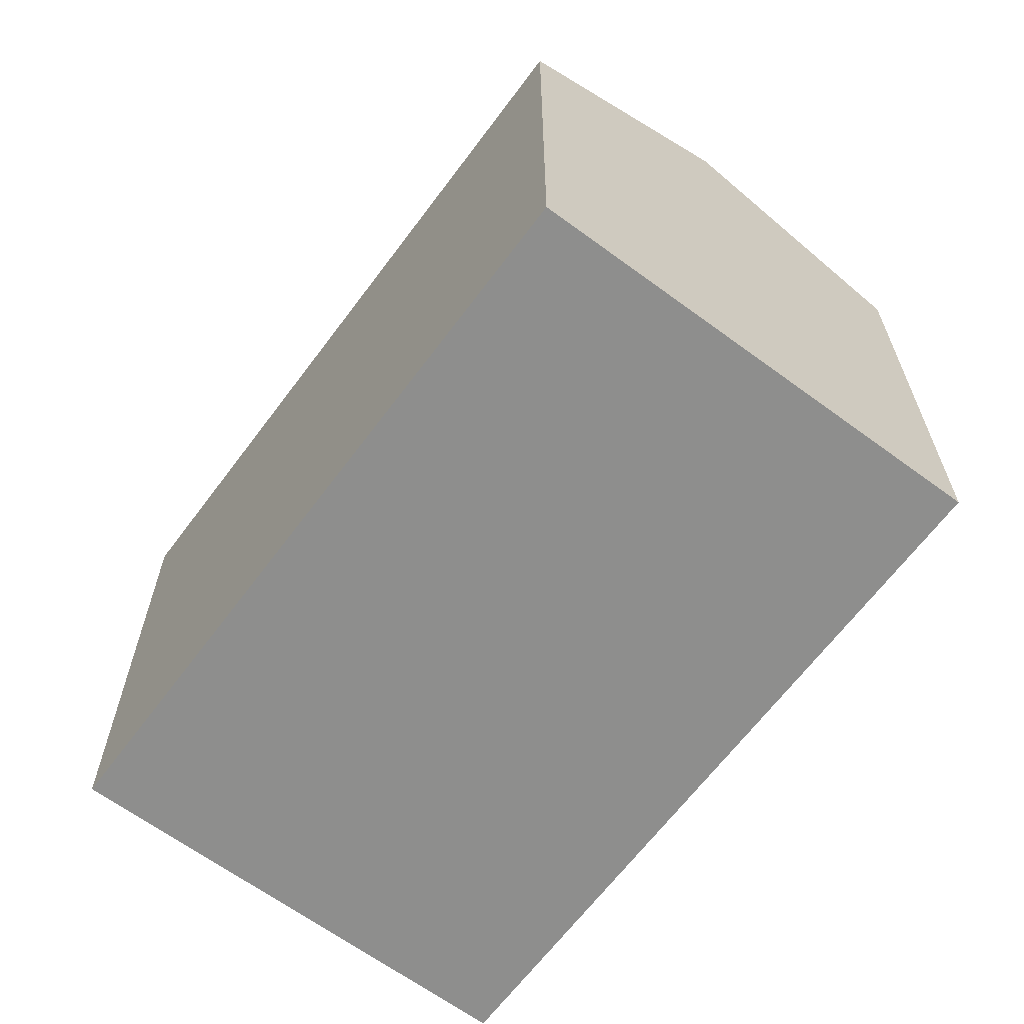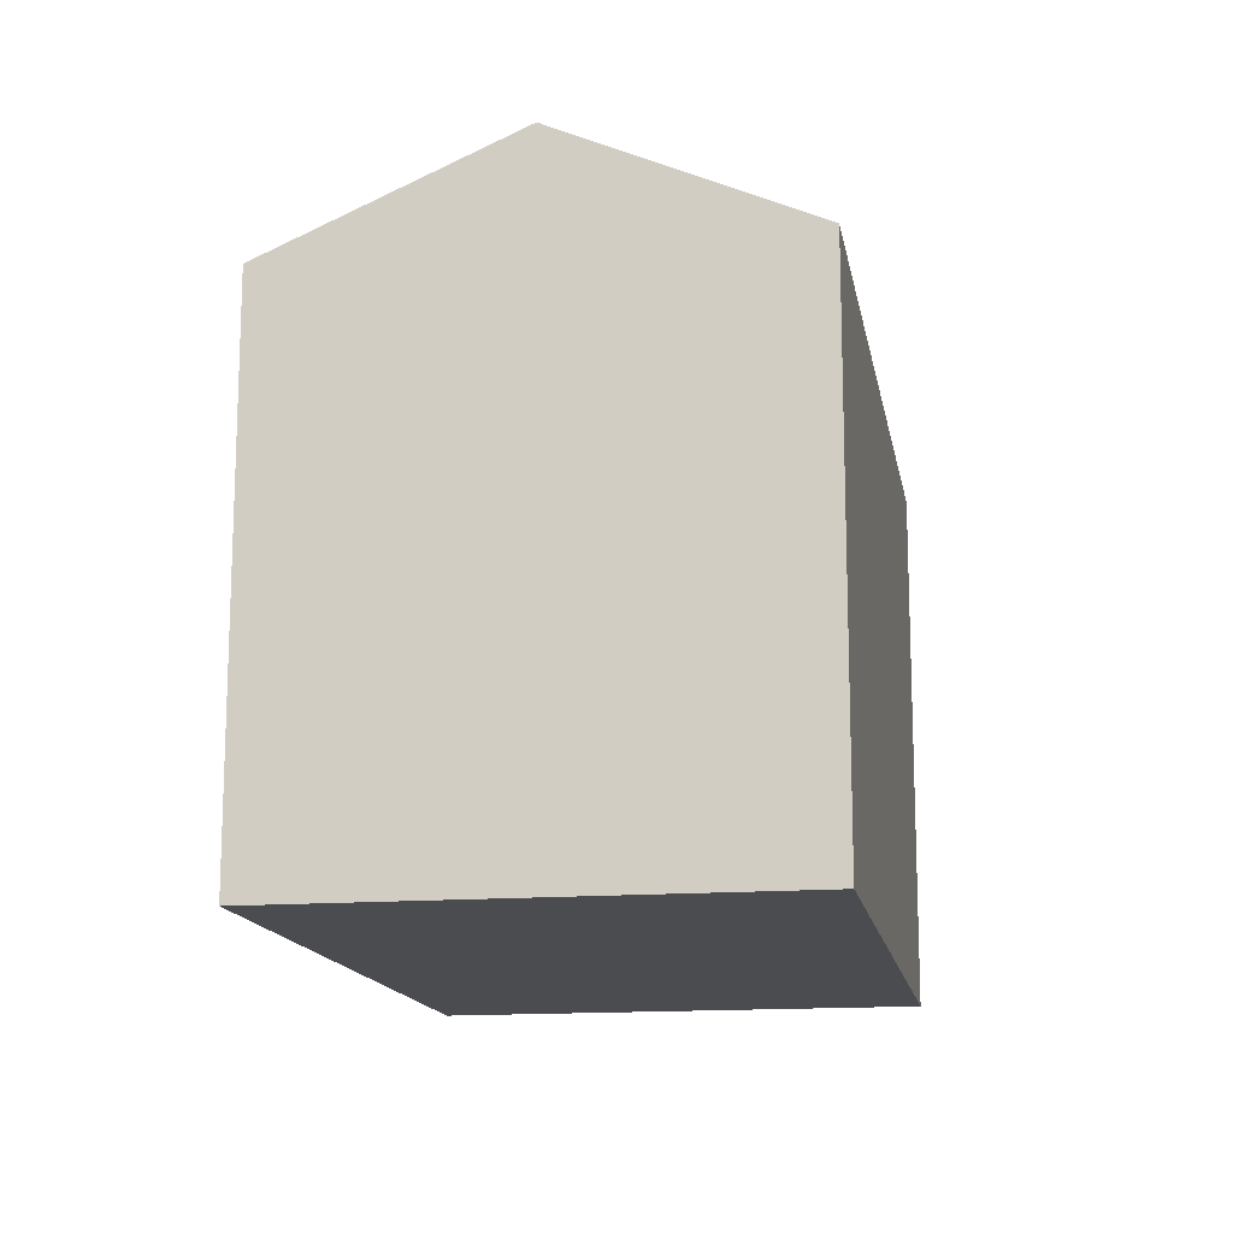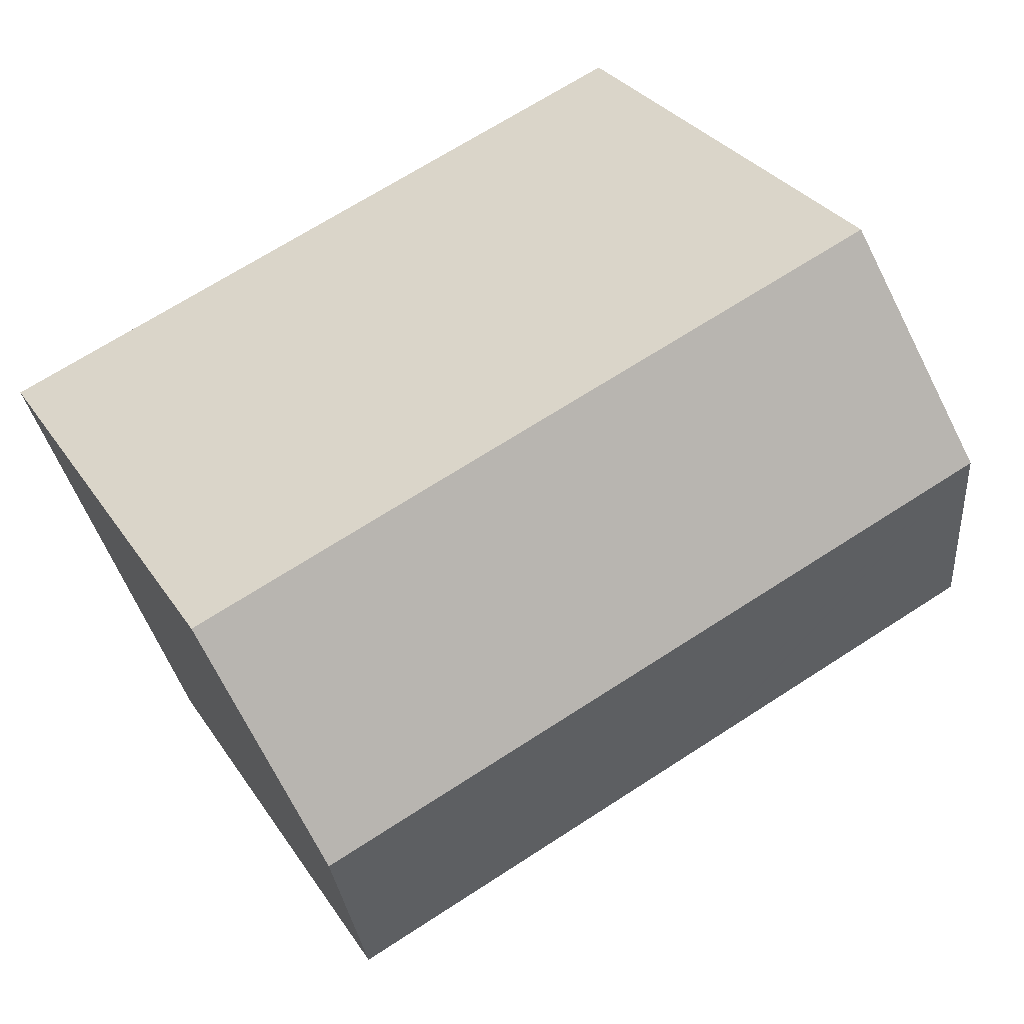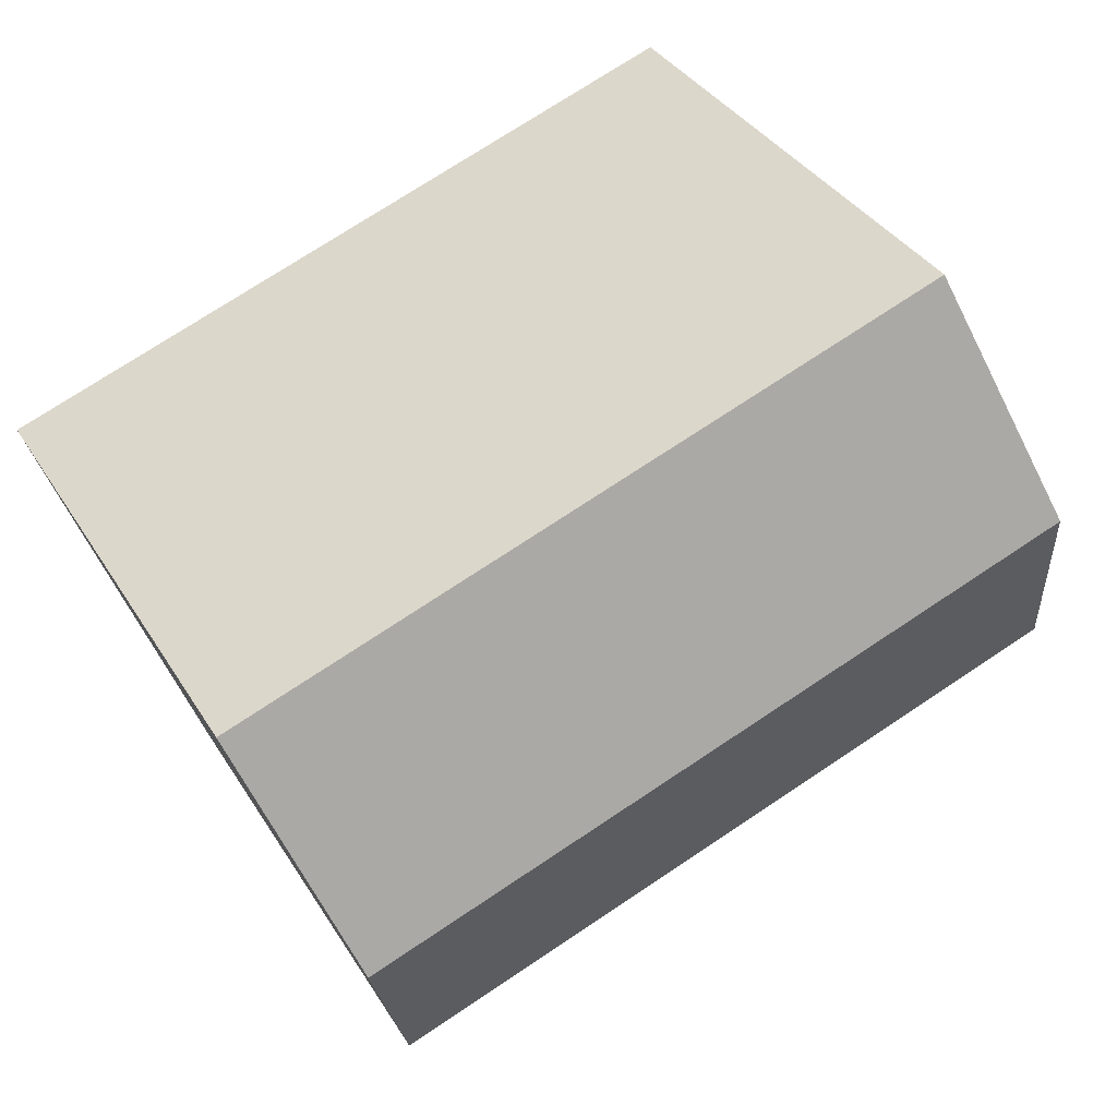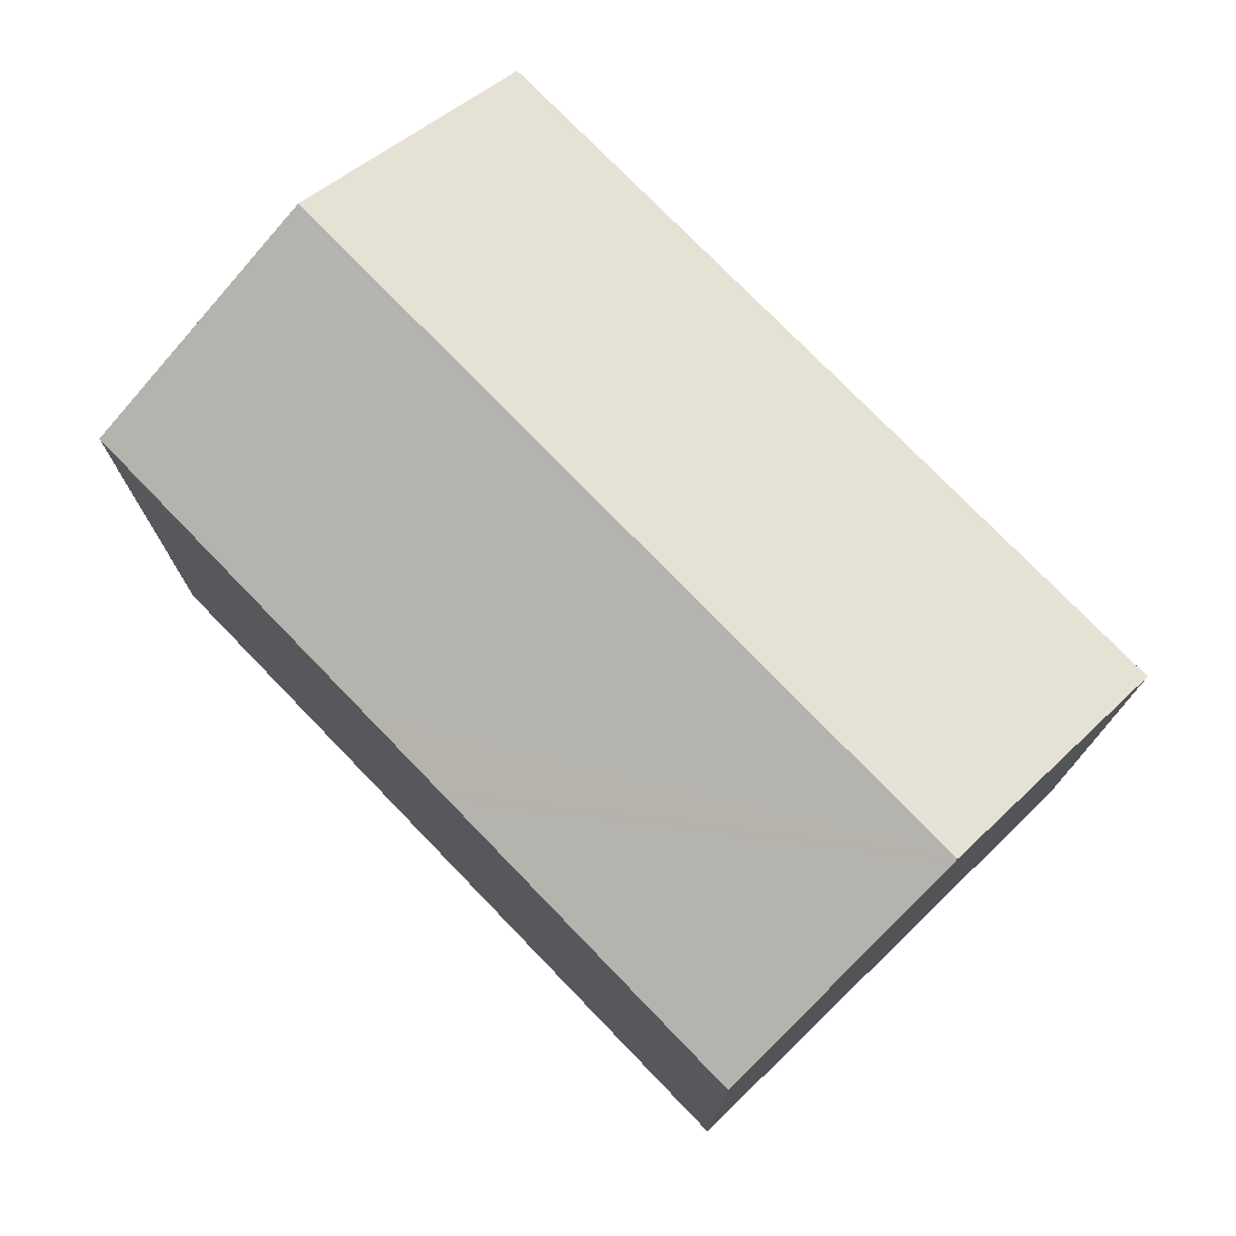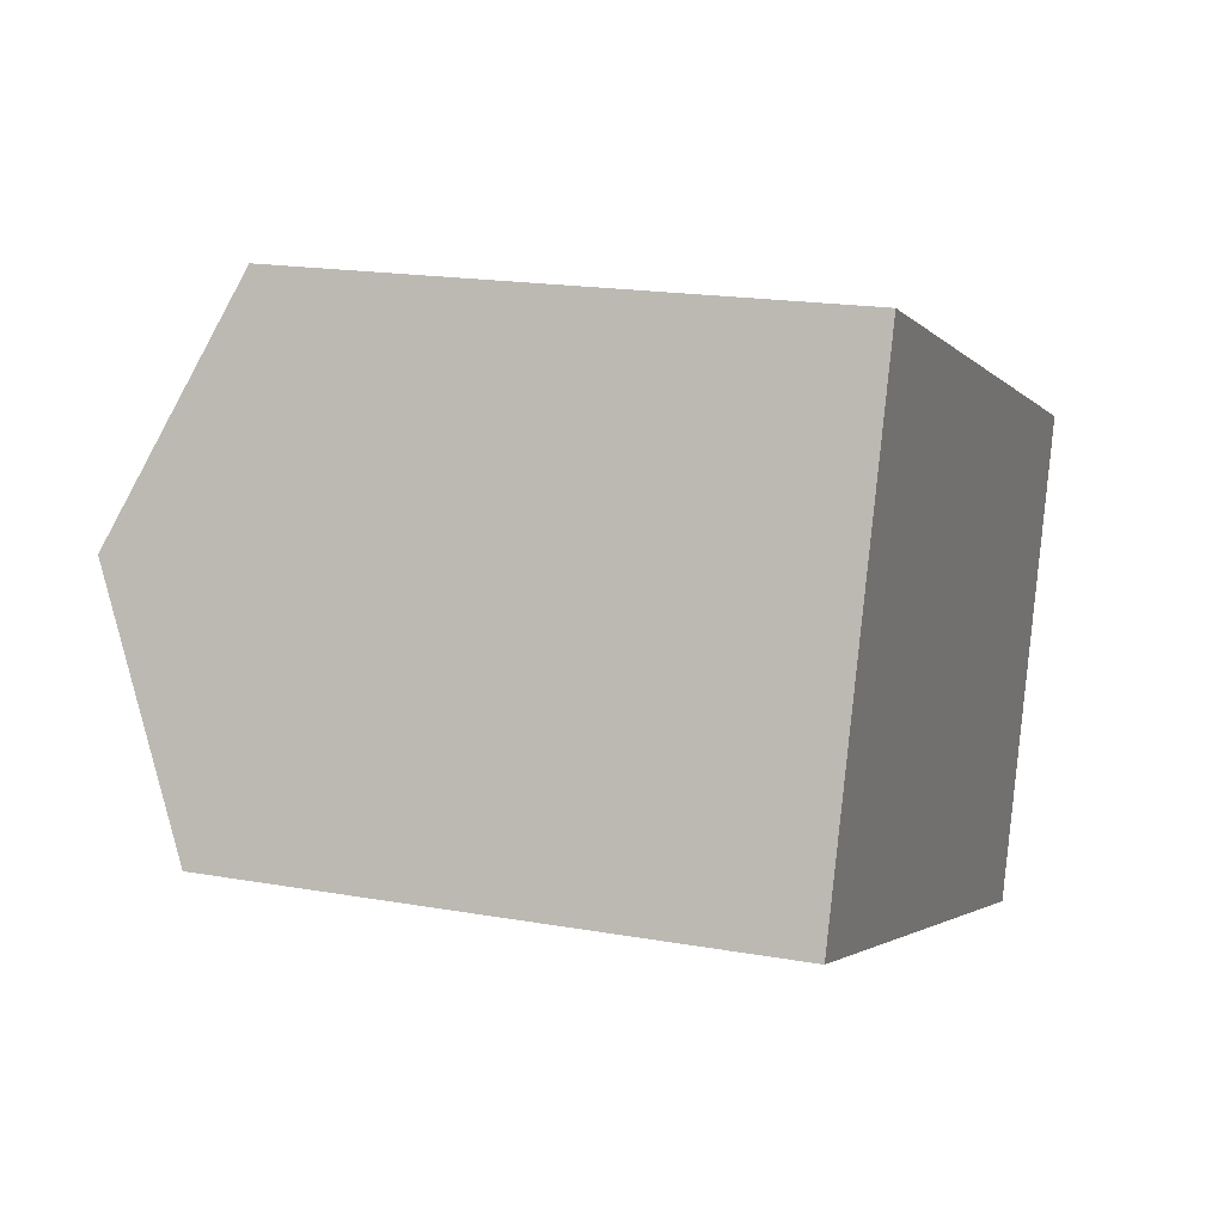
<metadata>
{"format":"obj","ext":"obj","renderer":"f3d","projection":"perspective","resolution":1024,"background":"white","views":[{"elev":-64.8,"azim":72.8,"up":"+Y"},{"elev":-14.7,"azim":-60.7,"up":"+Y"},{"elev":30.3,"azim":152.7,"up":"+Z"},{"elev":36.6,"azim":152.0,"up":"+Z"},{"elev":75.9,"azim":-114.6,"up":"+Y"},{"elev":18.2,"azim":-71.0,"up":"+Z"}]}
</metadata>
<code>
v  2.117 16.56 6.008
v  22.91 13.8 5.419
v  20.8 16.56 -0.585
v  4.236 13.79 12.02
v  10.32 13.79 -3.641
v  18.69 13.79 -6.595
v  10.27 13.79 -3.624
v  8.266 13.79 -2.916
v  8.126 13.79 -2.867
v  6.633 13.79 -2.34
v  0 13.79 8.446e-16
v  0 0 0
v  4.236 -7.361e-16 12.02
v  2.117 -3.679e-16 6.008
v  22.91 -3.318e-16 5.419
v  18.69 4.038e-16 -6.595
v  20.8 3.582e-17 -0.585
v  10.32 2.229e-16 -3.641
v  10.27 2.219e-16 -3.624
v  8.266 1.786e-16 -2.916
v  8.126 1.756e-16 -2.867
v  6.633 1.433e-16 -2.34
g defaultobject
f 1 2 3
f 2 1 4
f 5 3 6
f 3 5 1
f 1 5 7
f 1 7 8
f 1 8 9
f 1 9 10
f 1 10 11
f 12 1 11
f 1 12 4
f 4 12 13
f 13 12 14
f 4 15 2
f 15 4 13
f 15 3 2
f 3 15 6
f 6 15 16
f 16 15 17
f 16 5 6
f 5 16 7
f 7 16 8
f 8 16 9
f 9 16 10
f 10 16 11
f 11 16 18
f 11 18 19
f 11 19 20
f 11 20 12
f 12 20 21
f 12 21 22
f 13 17 15
f 17 13 16
f 16 13 18
f 18 13 14
f 18 14 19
f 19 14 20
f 20 14 21
f 21 14 22
f 22 14 12

</code>
